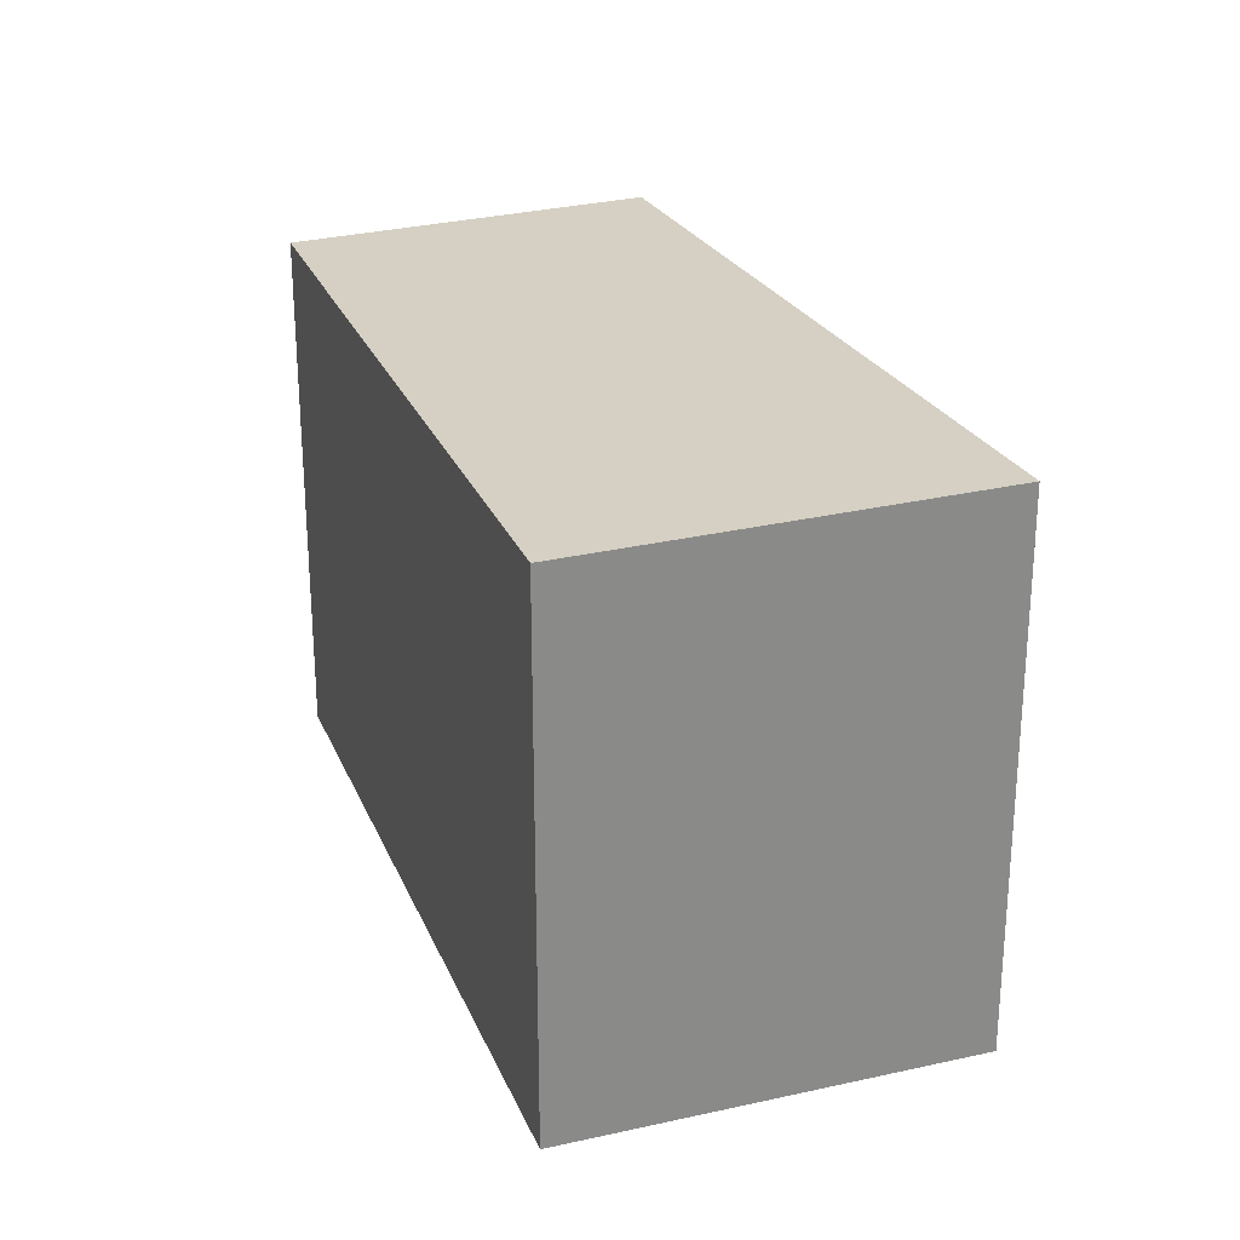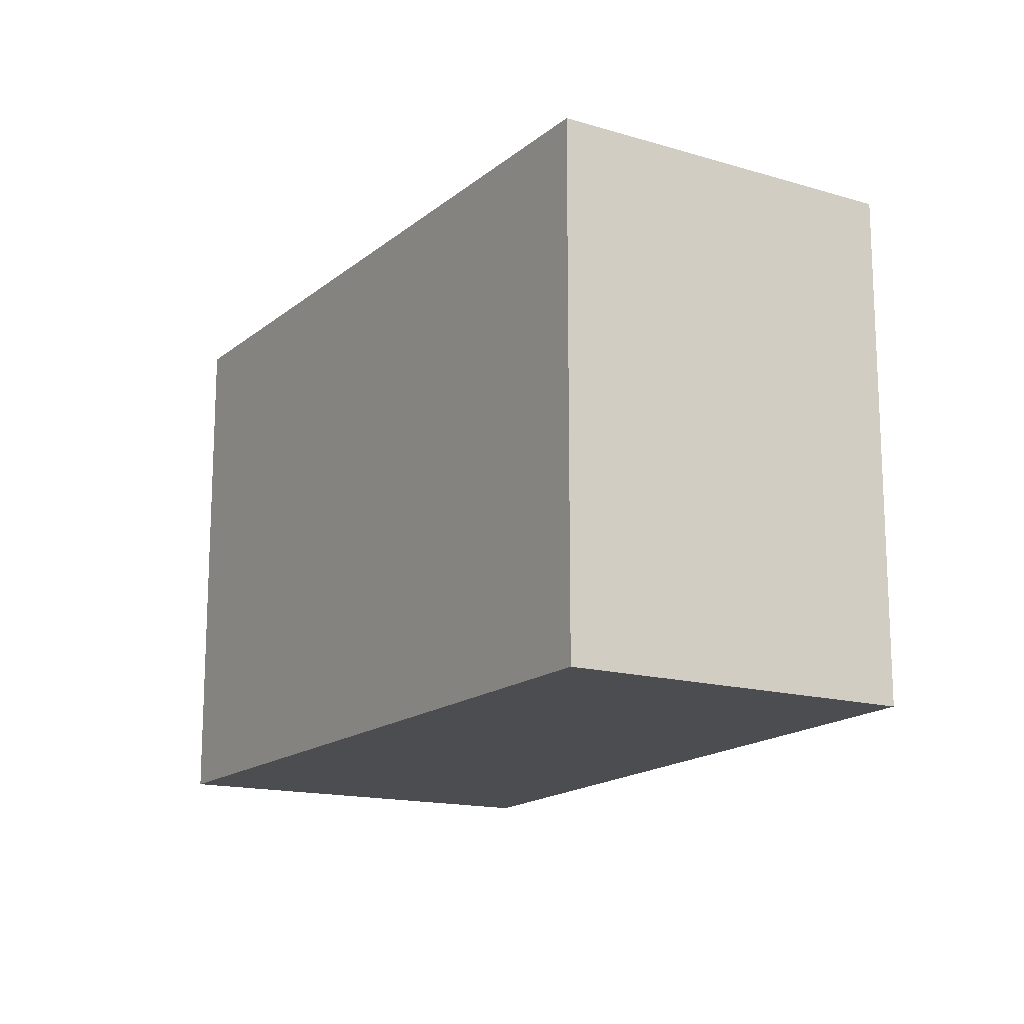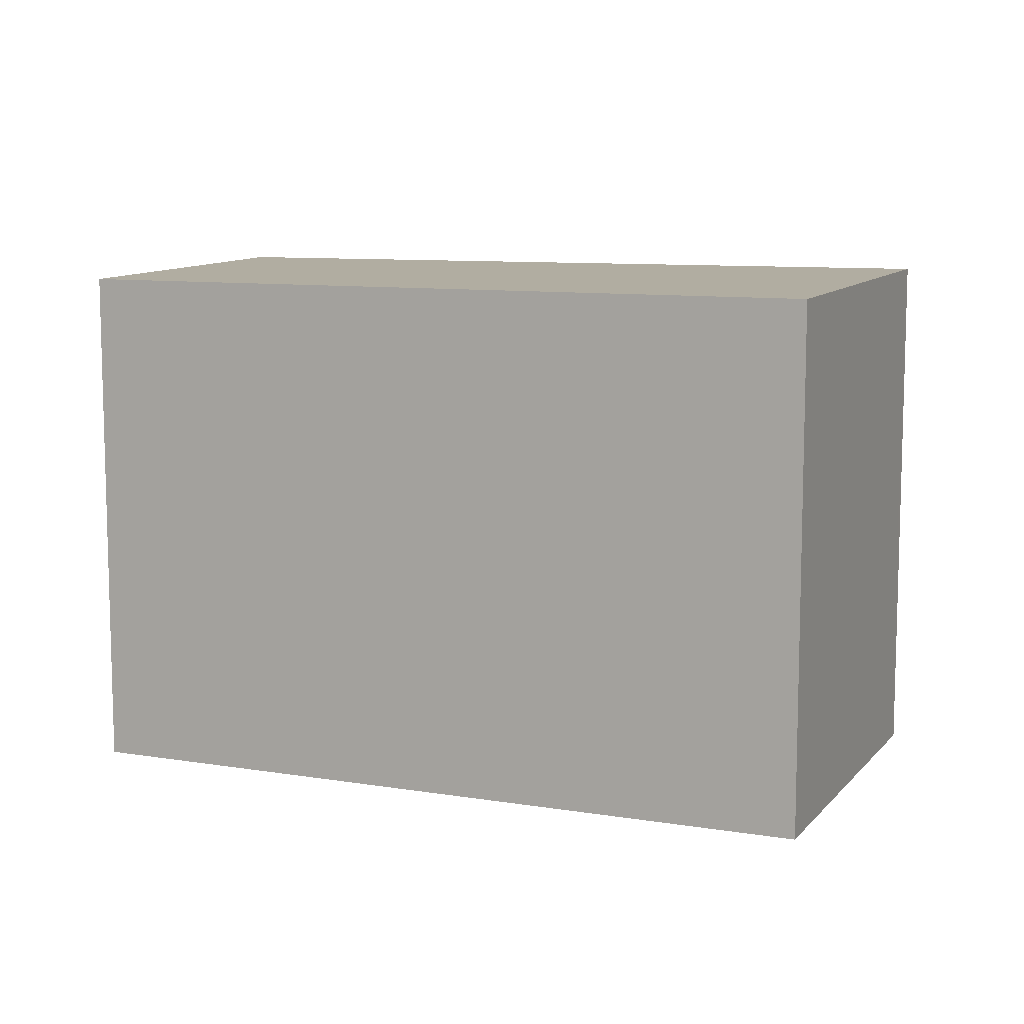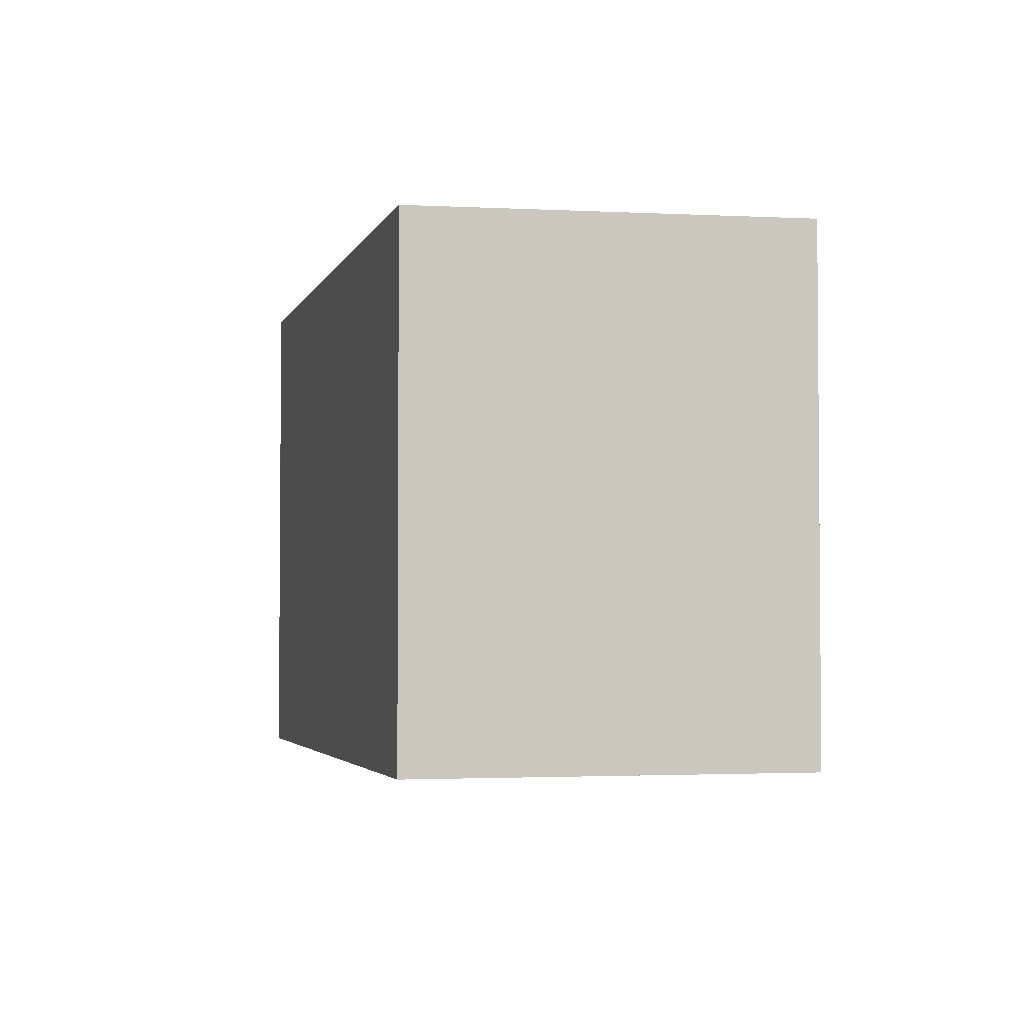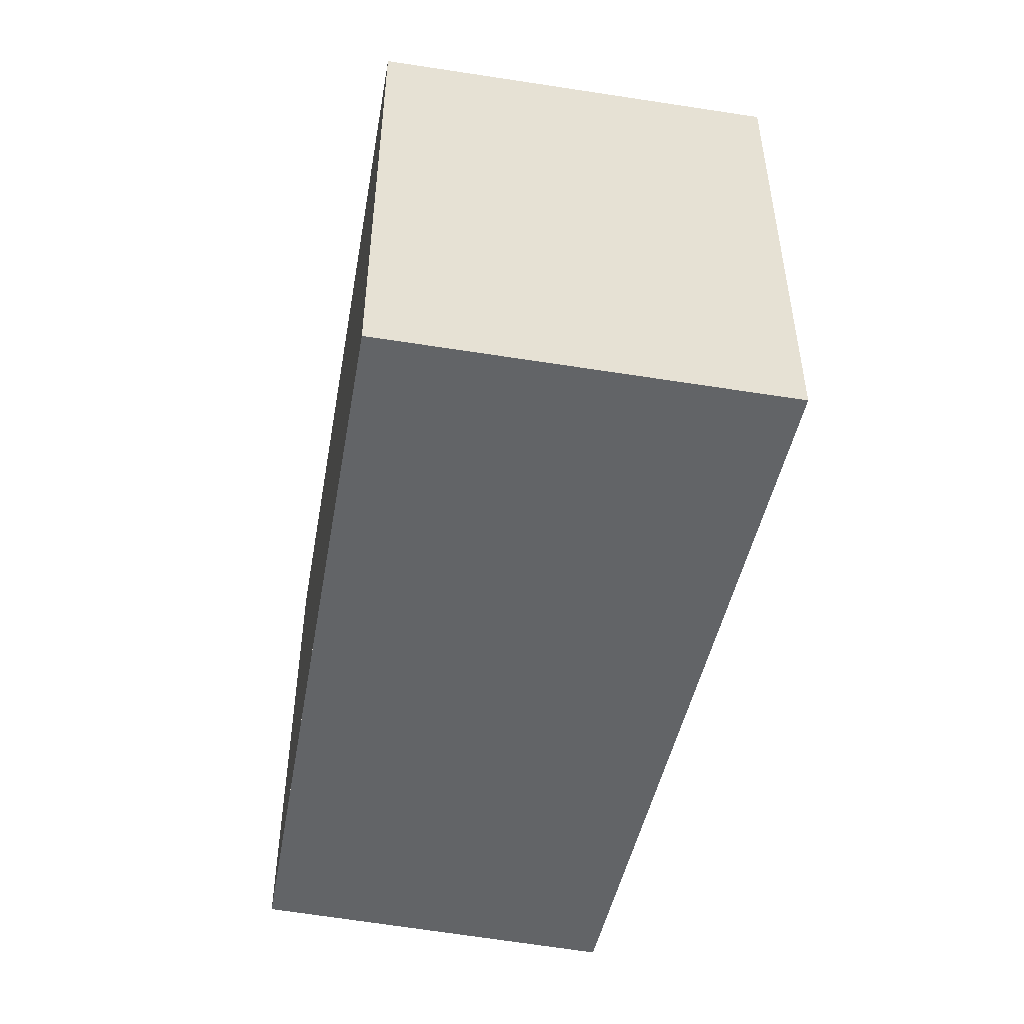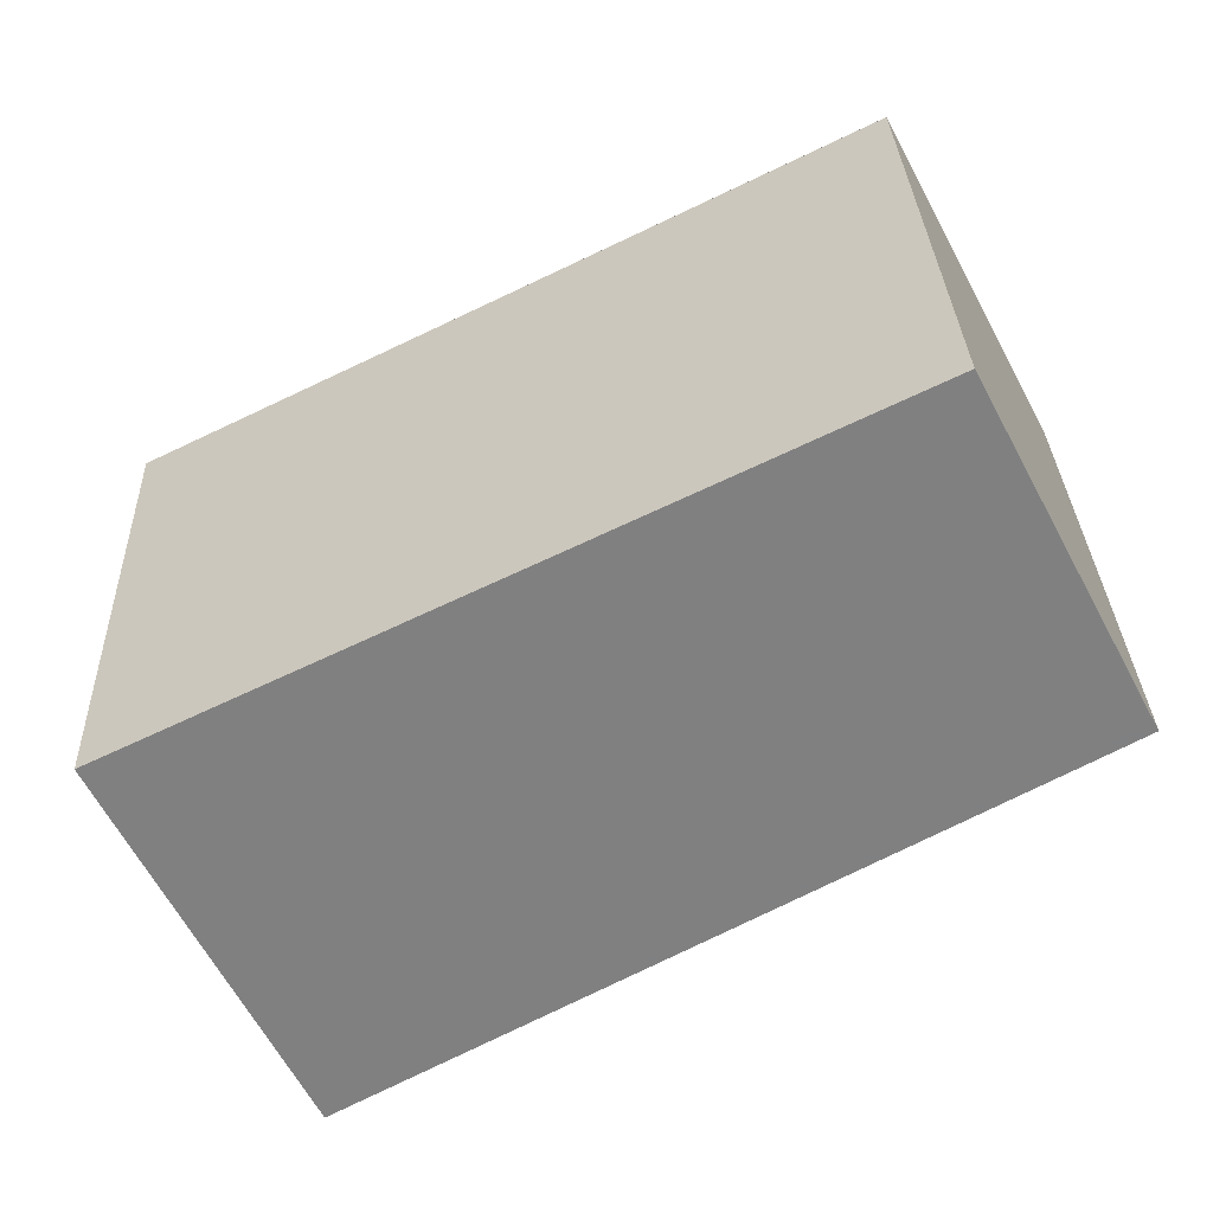
<metadata>
{"format":"obj","ext":"obj","renderer":"f3d","projection":"perspective","resolution":1024,"background":"white","views":[{"elev":26.3,"azim":-83.1,"up":"+Z"},{"elev":-15.9,"azim":87.3,"up":"+Z"},{"elev":9.7,"azim":-130.7,"up":"+Z"},{"elev":-3.1,"azim":-77.9,"up":"+Z"},{"elev":-51.1,"azim":-73.8,"up":"+Z"},{"elev":30.9,"azim":-2.1,"up":"+Y"}]}
</metadata>
<code>
v -1787 -2462 2.626
v -1787 -2463 2.653
v -1790 -2465 2.659
v -1791 -2464 2.629
v -1787 -2463 2.653
v -1787 -2462 2.626
v -1790 -2465 2.659
v -1787 -2463 2.652
v -1787 -2463 2.652
v -1791 -2464 2.629
v -1790 -2465 2.659
v -1790 -2465 2.659
v -1787 -2463 2.652
v -1787 -2462 2.626
v -1787 -2462 0
v -1787 -2463 0
v -1787 -2463 2.653
v -1787 -2463 2.653
v -1787 -2463 0
v -1787 -2463 0
v -1790 -2465 2.659
v -1790 -2465 2.659
v -1790 -2465 4.441e-16
v -1790 -2465 0
v -1791 -2464 2.629
v -1791 -2464 2.629
v -1791 -2464 0
v -1791 -2464 0
v -1790 -2465 2.659
v -1787 -2463 2.653
v -1787 -2463 0
v -1790 -2465 0
v -1787 -2462 2.626
v -1787 -2462 2.626
v -1787 -2462 0
v -1787 -2462 0
v -1791 -2464 2.629
v -1790 -2465 2.659
v -1790 -2465 0
v -1791 -2464 0
v -1787 -2463 2.653
v -1787 -2463 2.652
v -1787 -2463 0
v -1787 -2463 0
v -1787 -2462 2.626
v -1791 -2464 2.629
v -1791 -2464 0
v -1787 -2462 0
v -1790 -2465 2.659
v -1790 -2465 2.659
v -1790 -2465 0
v -1790 -2465 4.441e-16
v -1787 -2462 0
v -1787 -2463 0
v -1790 -2465 0
v -1791 -2464 0
f 9 2 5 8
f 12 3 7 11
f 11 7 4 10
f 8 6 1 9
f 10 6 8 11
f 11 8 5 12
f 14 15 16 13
f 18 19 20 17
f 22 23 24 21
f 26 27 28 25
f 30 31 32 29
f 34 35 36 33
f 38 39 40 37
f 42 43 44 41
f 46 47 48 45
f 50 51 52 49
f 54 55 56 53

</code>
